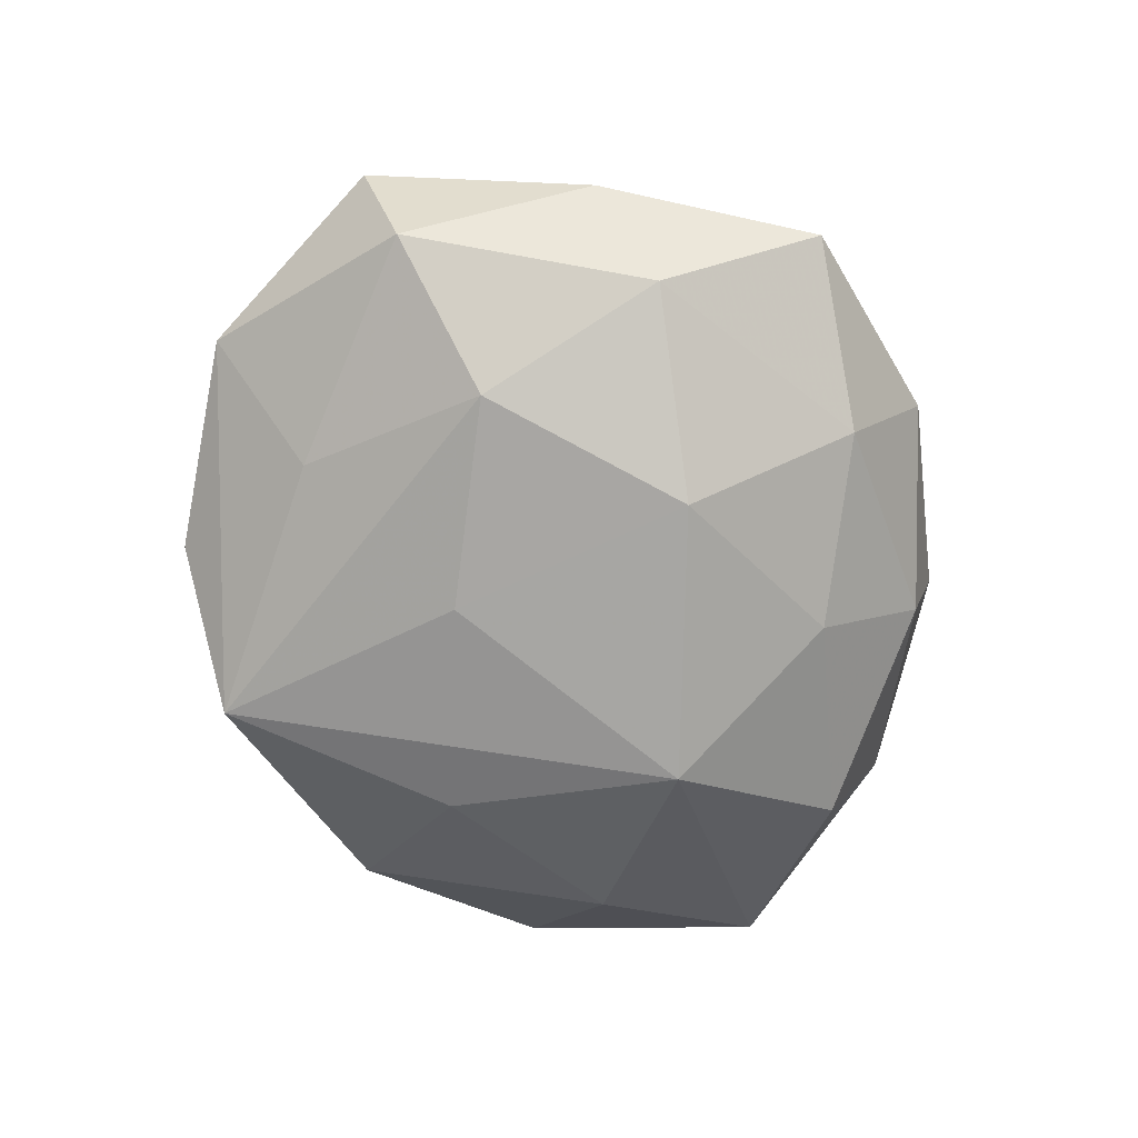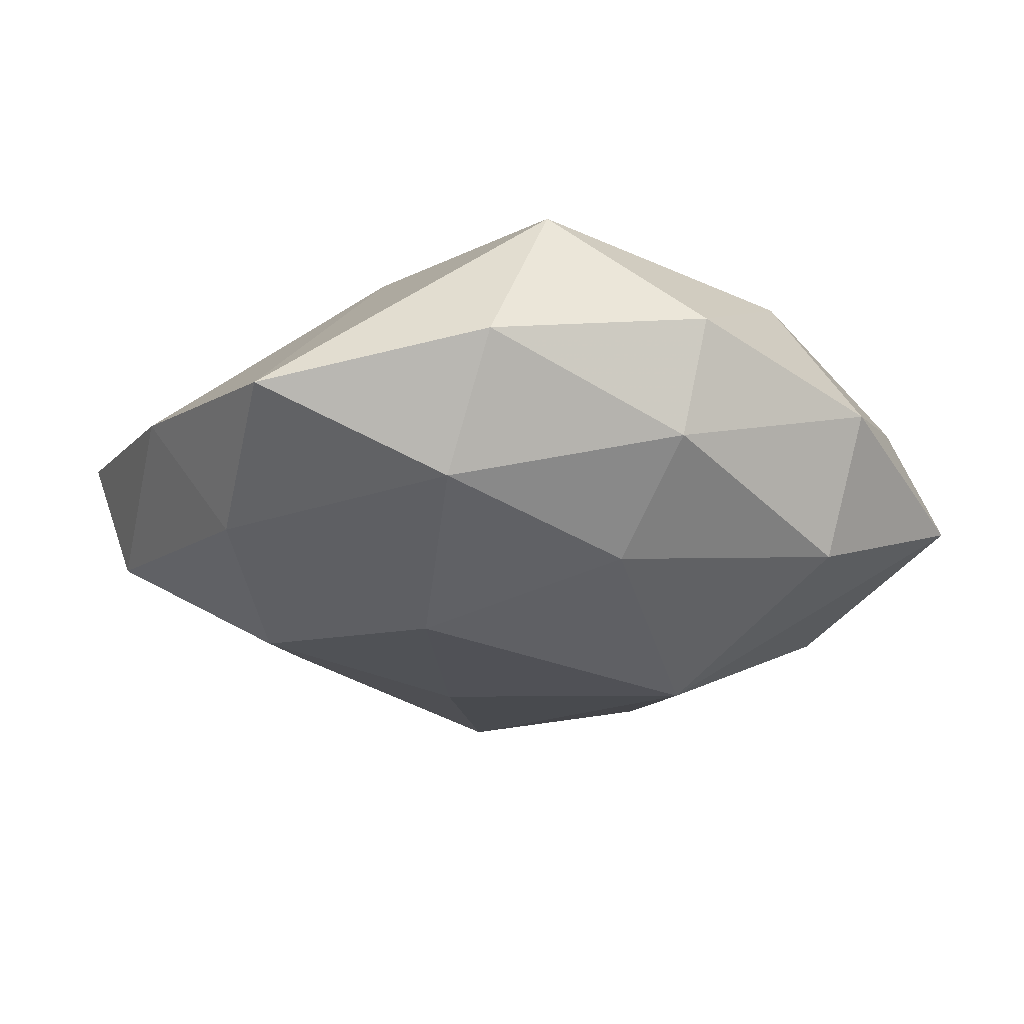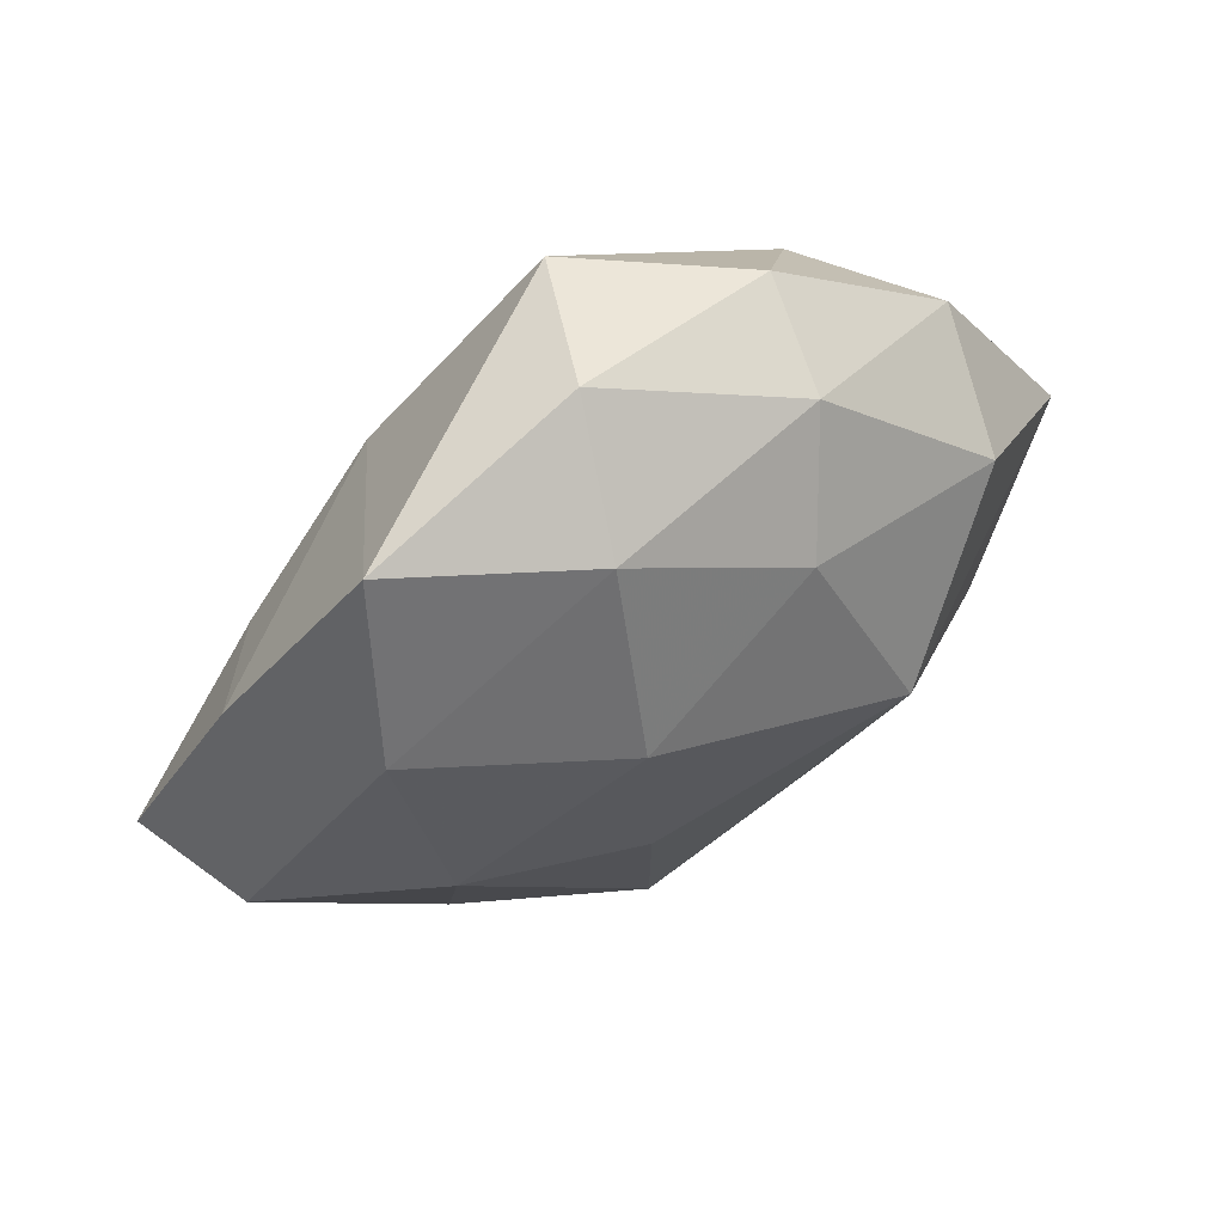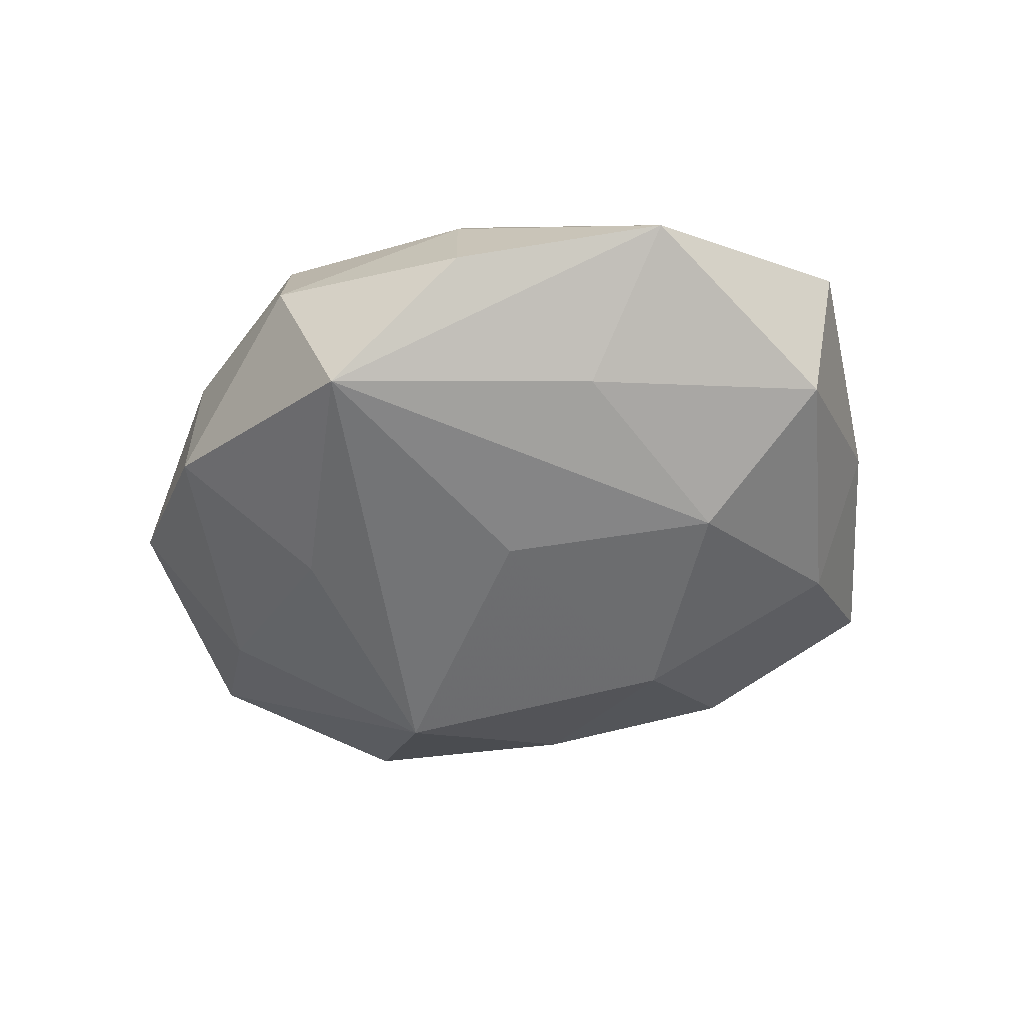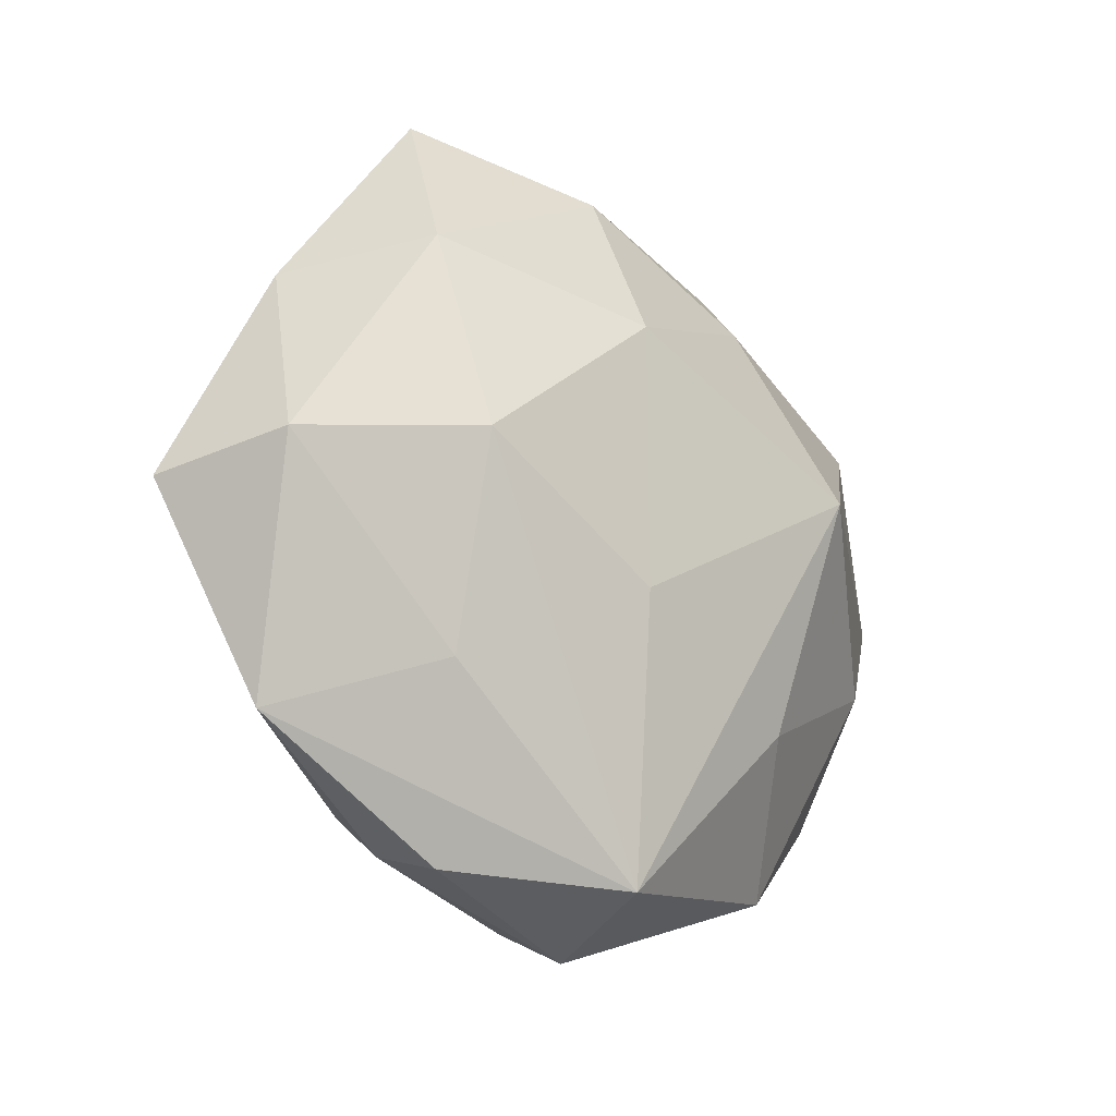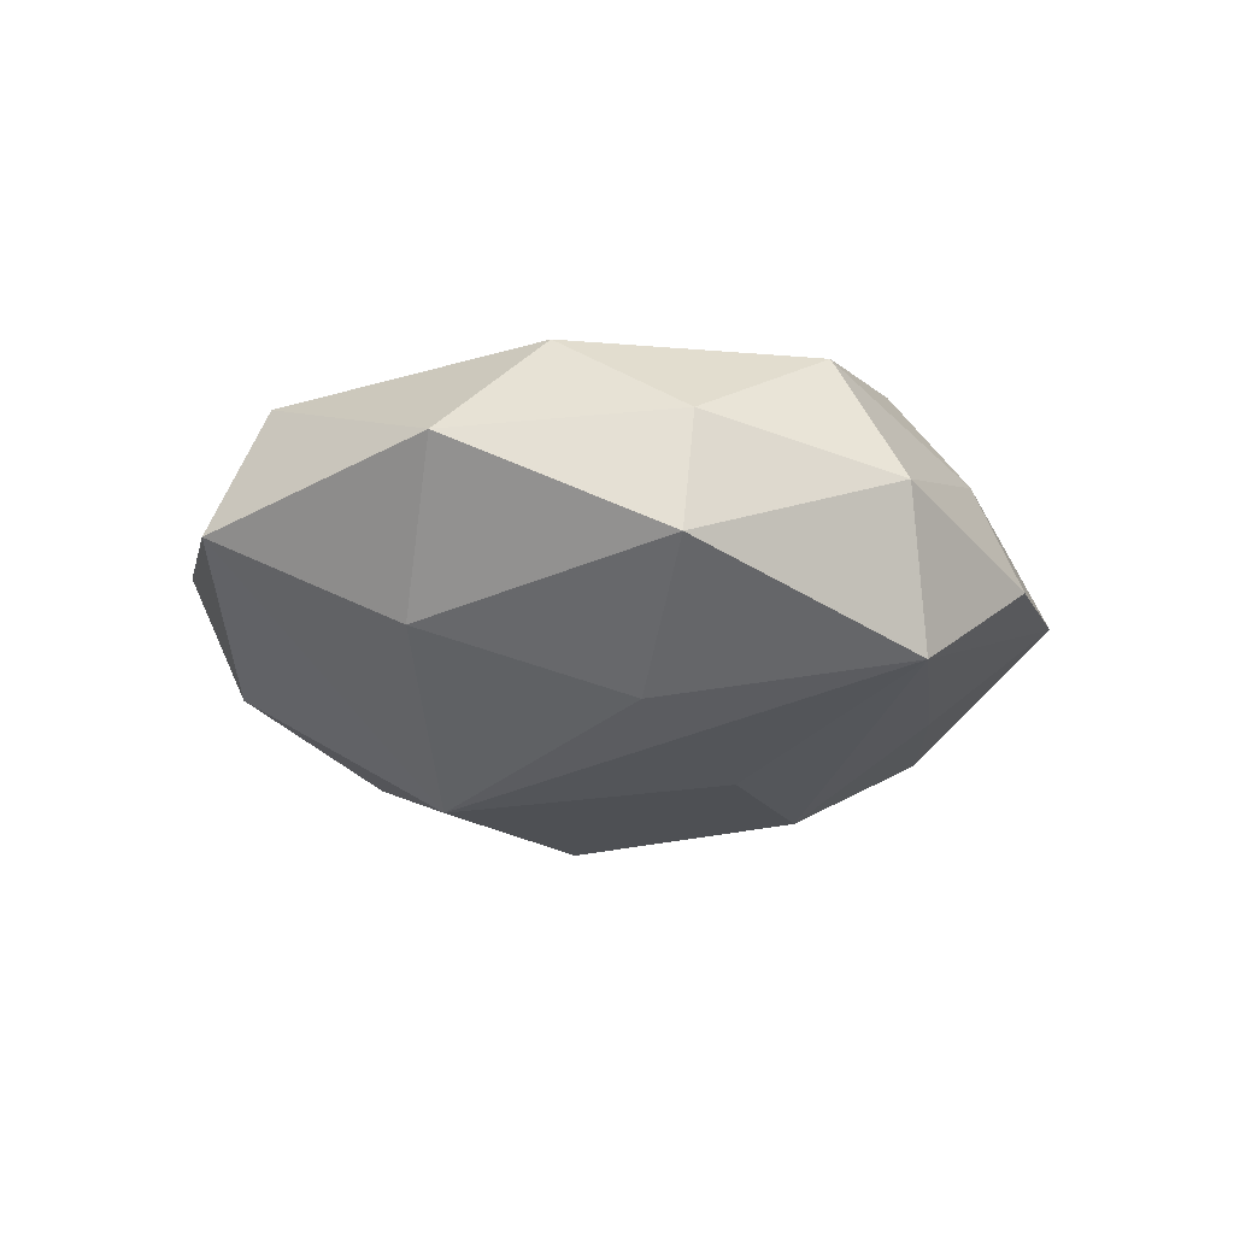
<metadata>
{"format":"obj","ext":"obj","renderer":"f3d","projection":"perspective","resolution":1024,"background":"white","views":[{"elev":-69.3,"azim":112.9,"up":"+Z"},{"elev":67.2,"azim":-179.4,"up":"+Y"},{"elev":64.8,"azim":148.7,"up":"+Y"},{"elev":-45.8,"azim":36.3,"up":"+Z"},{"elev":-20.8,"azim":133.4,"up":"+Y"},{"elev":-20.7,"azim":-41.1,"up":"+Z"}]}
</metadata>
<code>
v 0.04672 -0.0007345 -0.008577
v -0.02866 -0.02379 0.01391
v -0.0213 -0.03626 0.004488
v -0.02863 0.02231 0.01517
v -0.01978 0.03892 0.005396
v -0.0028 0.03981 0.01683
v 0.01004 0.01806 -0.02231
v -0.03546 -0.01071 -0.01375
v 0.007389 0.03726 -0.01235
v -0.01112 0.02615 -0.01708
v 0.02763 -0.02044 -0.01242
v -0.02278 -0.03608 -0.008526
v 0.04147 0.02056 0.000678
v -0.01431 -0.02077 -0.01905
v 0.005088 -0.04062 -0.01577
v 0.008234 -0.01027 -0.02081
v -0.005272 -0.0388 0.01381
v -0.038 0.0246 0.0008118
v -0.0007436 -0.04467 0.0002302
v 0.003058 0.04512 0.0009167
v 0.01769 -0.005133 0.02291
v 0.02898 0.001887 -0.01852
v 0.05184 -0.003533 0.005522
v 0.01884 -0.03545 0.007858
v -0.04486 0.0001155 0.009799
v -0.0261 -0.002462 0.01924
v 0.02193 -0.03931 -0.004229
v -0.01824 0.00533 -0.02557
v 0.03339 0.008854 0.01319
v 0.02745 0.04186 -0.004027
v -0.01731 0.0363 -0.007025
v -0.04244 -0.02286 0.0004521
v 0.03187 0.02391 -0.01319
v -0.006951 -0.01699 0.02134
v -0.05022 0.002952 -0.004447
v -0.03448 0.01869 -0.01363
v 0.01418 -0.02849 0.01936
v 0.01597 0.01935 0.01942
v 0.04184 -0.02622 0.0003172
v -0.006618 0.01056 0.02391
f 38 30 6
f 35 28 8
f 6 30 20
f 20 5 6
f 30 38 13
f 14 28 15
f 14 8 28
f 15 22 11
f 15 28 16
f 16 22 15
f 28 7 16
f 16 7 22
f 9 20 30
f 23 13 29
f 29 13 38
f 1 13 23
f 1 11 22
f 40 38 6
f 6 5 4
f 5 18 4
f 4 40 6
f 26 40 4
f 35 8 32
f 22 7 33
f 33 1 22
f 33 9 30
f 7 9 33
f 30 13 33
f 13 1 33
f 31 18 5
f 5 20 31
f 20 9 31
f 21 29 38
f 38 40 21
f 23 29 21
f 26 4 25
f 35 32 25
f 25 18 35
f 25 4 18
f 12 32 8
f 12 14 15
f 8 14 12
f 15 11 39
f 39 1 23
f 11 1 39
f 19 12 15
f 10 31 9
f 10 7 28
f 10 9 7
f 35 18 36
f 18 31 36
f 36 28 35
f 36 10 28
f 31 10 36
f 34 40 26
f 34 21 40
f 32 12 3
f 12 19 3
f 27 39 24
f 24 19 27
f 15 39 27
f 27 19 15
f 21 34 37
f 24 39 37
f 23 21 37
f 37 39 23
f 17 37 34
f 17 3 19
f 17 19 24
f 24 37 17
f 2 34 26
f 2 17 34
f 26 25 2
f 2 25 32
f 32 3 2
f 3 17 2

</code>
